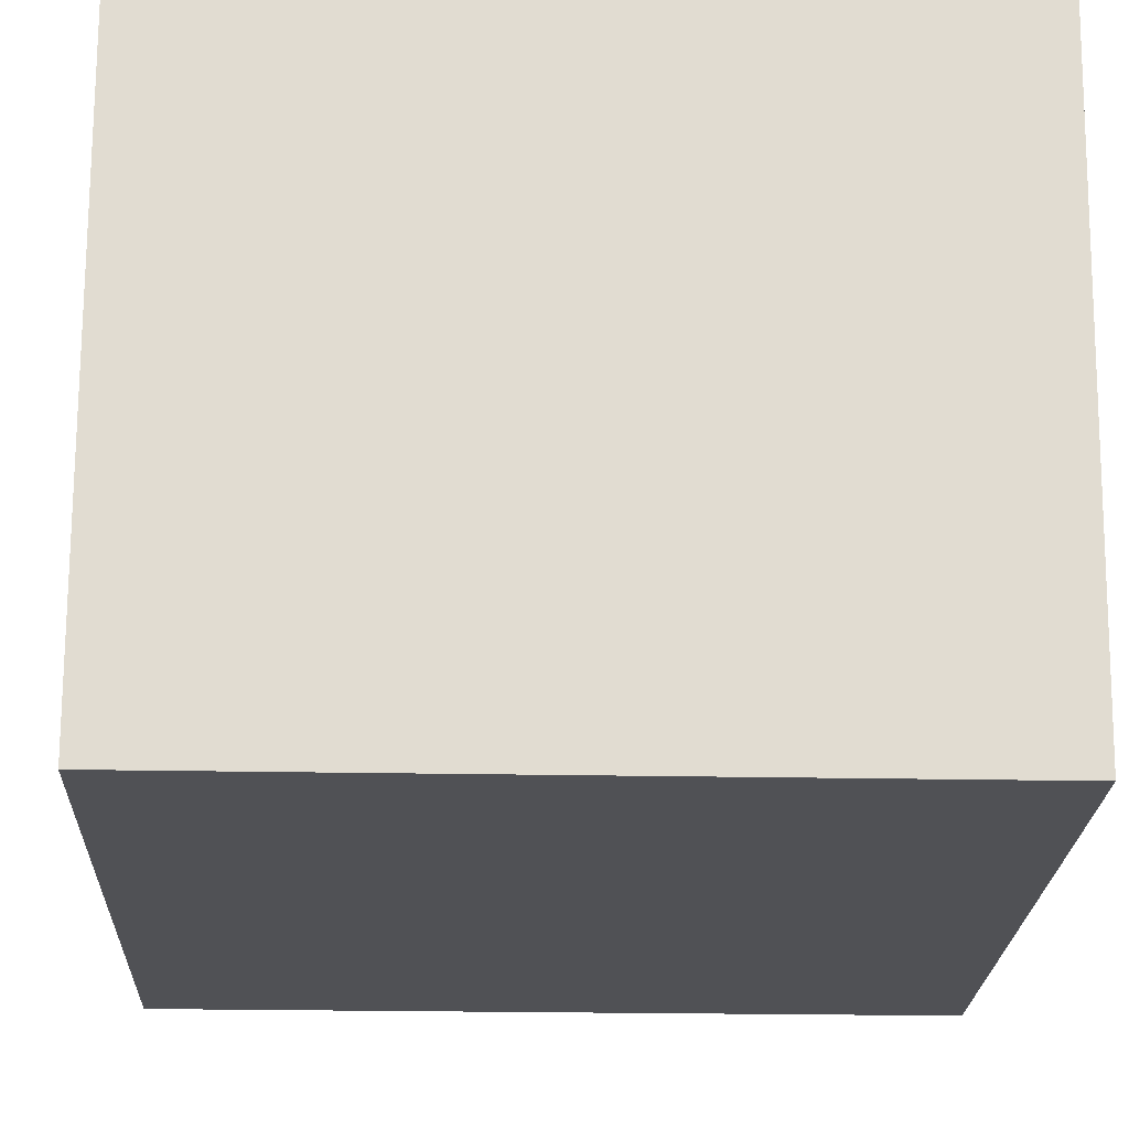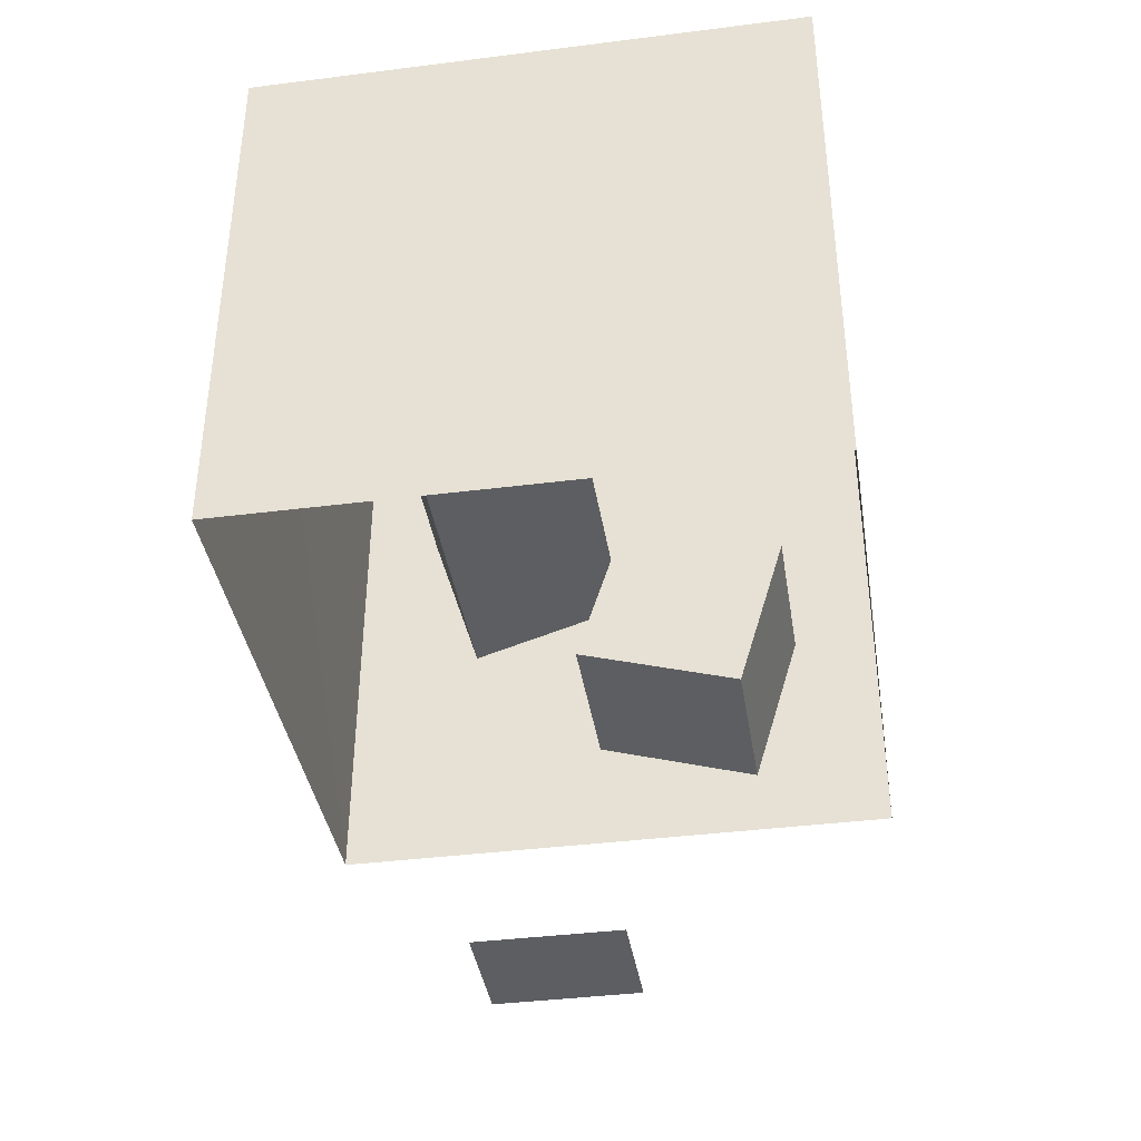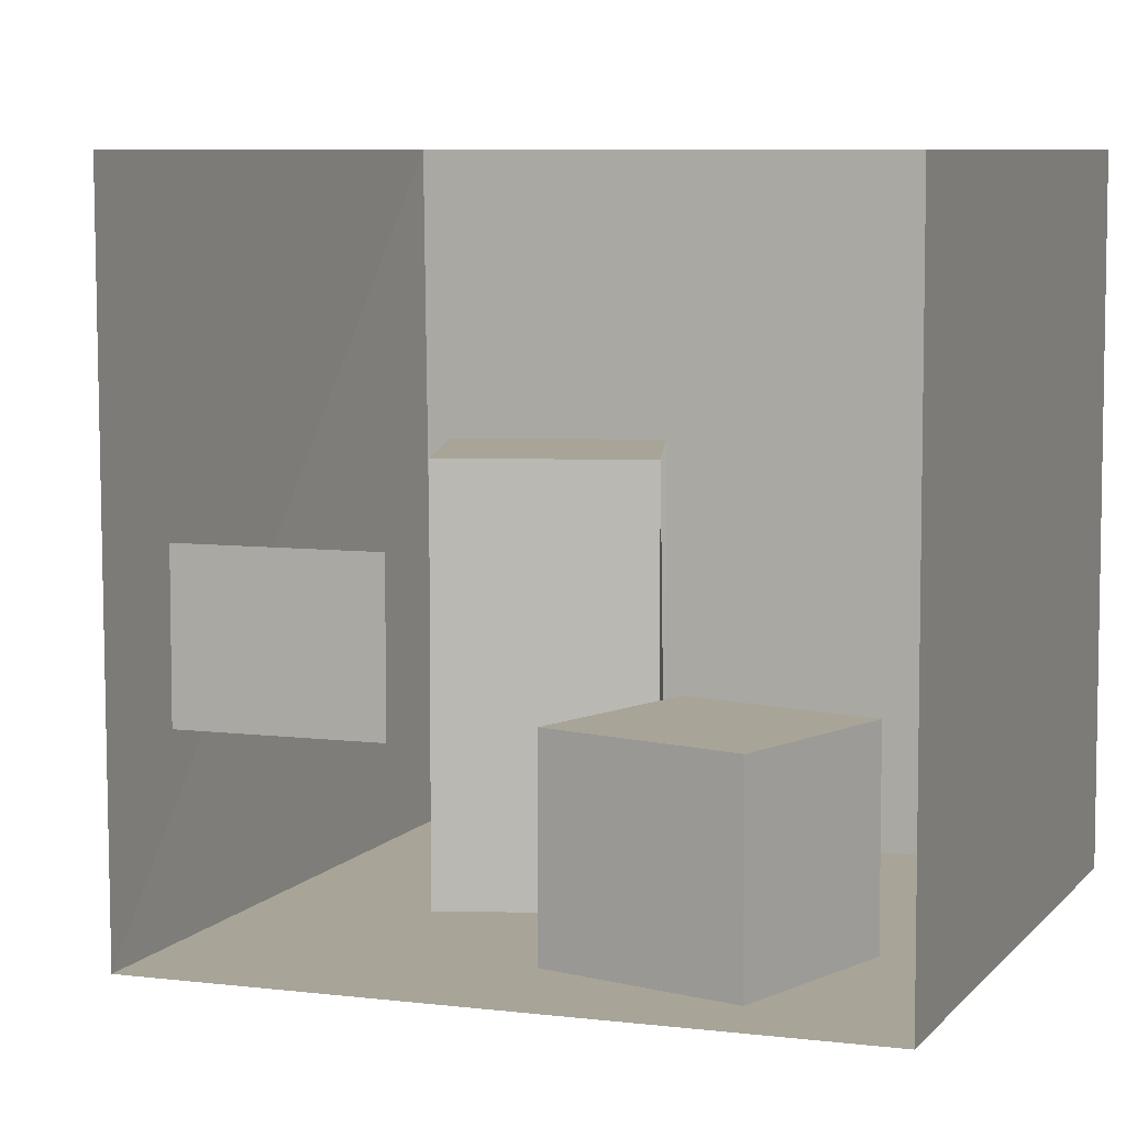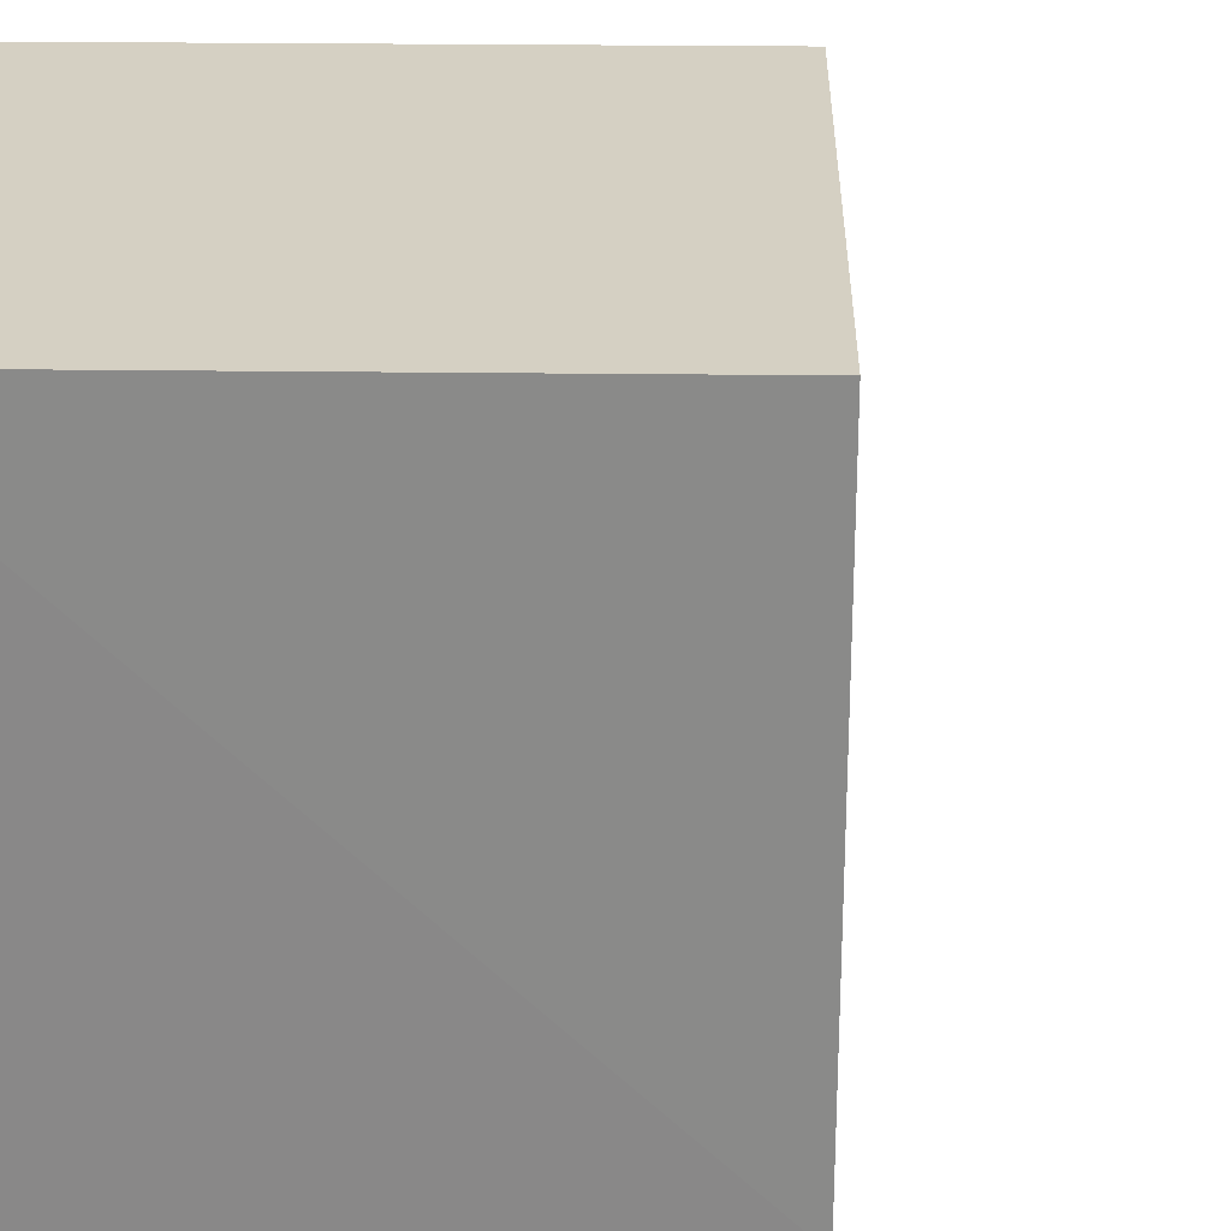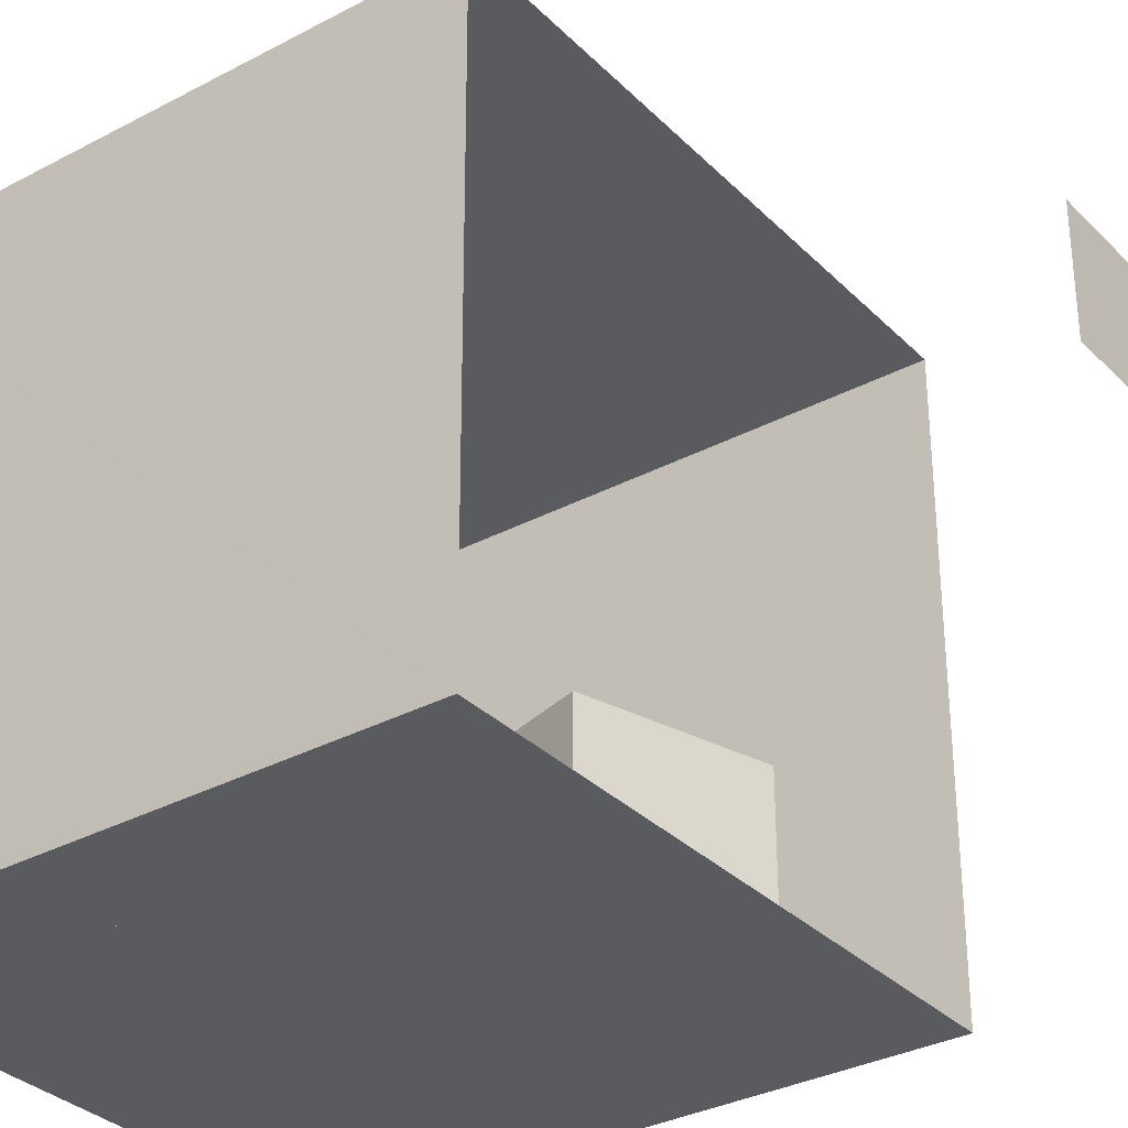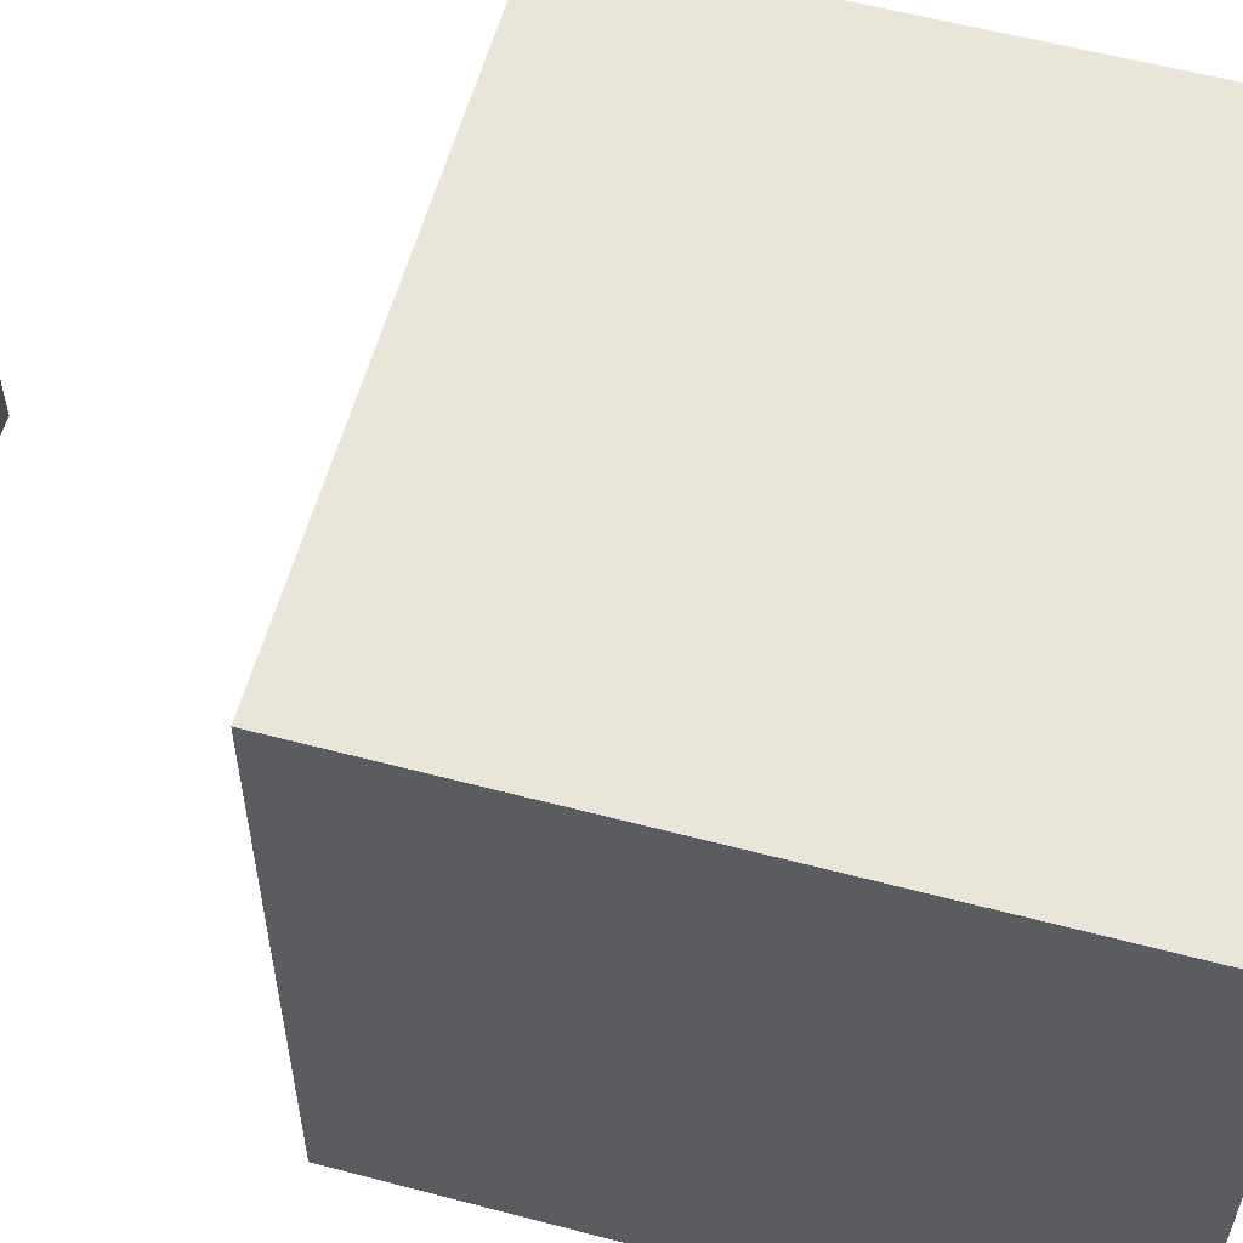
<metadata>
{"format":"obj","ext":"obj","renderer":"f3d","projection":"perspective","resolution":1024,"background":"white","views":[{"elev":-20.2,"azim":-2.2,"up":"+Y"},{"elev":-39.1,"azim":-171.0,"up":"+Z"},{"elev":7.0,"azim":-159.8,"up":"+Y"},{"elev":26.2,"azim":91.1,"up":"+Y"},{"elev":-32.5,"azim":126.5,"up":"+Y"},{"elev":58.1,"azim":-74.7,"up":"+Y"}]}
</metadata>
<code>
o floor
v 552.8 0 0
v 0 0 0
v 0 4.2e-05 559.2
v 549.6 4.2e-05 559.2
v 556 548.8 -4.1e-05
v 556 548.8 559.2
v 0 548.8 559.2
v 0 548.8 -4.1e-05
v 549.6 4.2e-05 559.2
v 0 4.2e-05 559.2
v 0 548.8 559.2
v 556 548.8 559.2
f 1 2 3
f 3 4 1
f 5 6 7
f 7 8 5
f 9 10 11
f 11 12 9
o left
v 552.8 0 0
v 549.6 4.2e-05 559.2
v 556 548.8 559.2
v 556 548.8 -4.1e-05
f 13 14 15
f 13 15 16
o light
v 353 227 -298.7
v 353 332 -298.7
v 223 332 -298.7
v 223 227 -298.7
f 17 18 19
f 17 19 20
o right
v 0 4.2e-05 559.2
v 0 0 0
v 0 548.8 -4.1e-05
v 0 548.8 559.2
f 21 22 23
f 21 23 24
o shortbox
v 130 165 65
v 82 165 225
v 240 165 272
v 290 165 114
v 290 9e-06 114
v 290 165 114
v 240 165 272
v 240 2.1e-05 272
v 130 5e-06 65
v 130 165 65
v 290 165 114
v 290 9e-06 114
v 82 1.7e-05 225
v 82 165 225
v 130 165 65
v 130 5e-06 65
v 240 2.1e-05 272
v 240 165 272
v 82 165 225
v 82 1.7e-05 225
f 25 26 27
f 25 27 28
f 29 30 31
f 29 31 32
f 33 34 35
f 33 35 36
f 37 38 39
f 37 39 40
f 41 42 43
f 41 43 44
o tallbox
v 423 330 247
v 265 330 296
v 314 330 456
v 472 330 406
v 423 1.9e-05 247
v 423 330 247
v 472 330 406
v 472 3.1e-05 406
v 472 3.1e-05 406
v 472 330 406
v 314 330 456
v 314 3.4e-05 456
v 314 3.4e-05 456
v 314 330 456
v 265 330 296
v 265 2.2e-05 296
v 265 2.2e-05 296
v 265 330 296
v 423 330 247
v 423 1.9e-05 247
f 45 46 47
f 45 47 48
f 49 50 51
f 49 51 52
f 53 54 55
f 53 55 56
f 57 58 49
f 57 59 60
f 61 62 63
f 61 63 64

</code>
